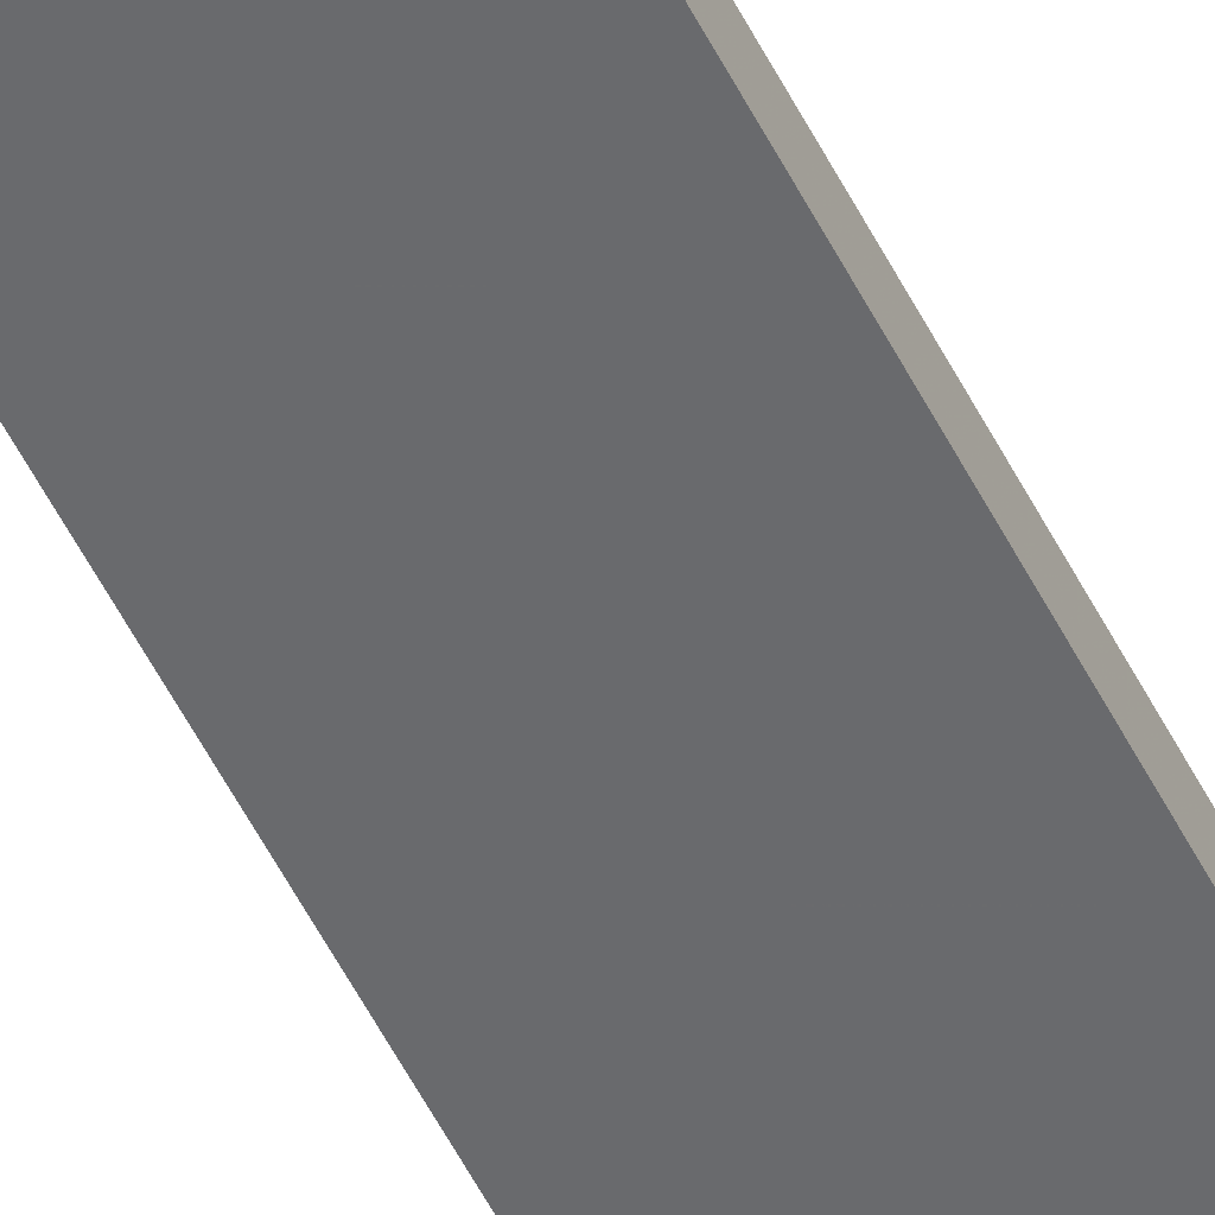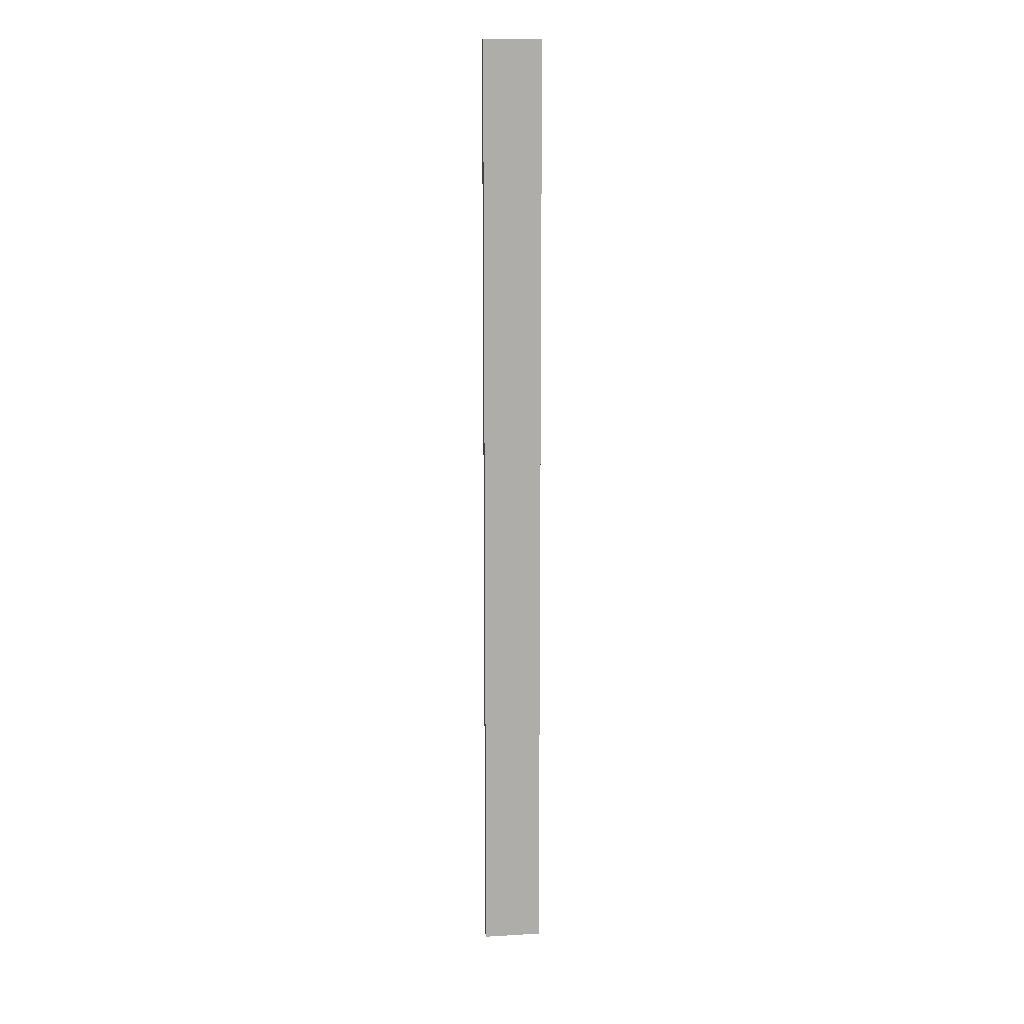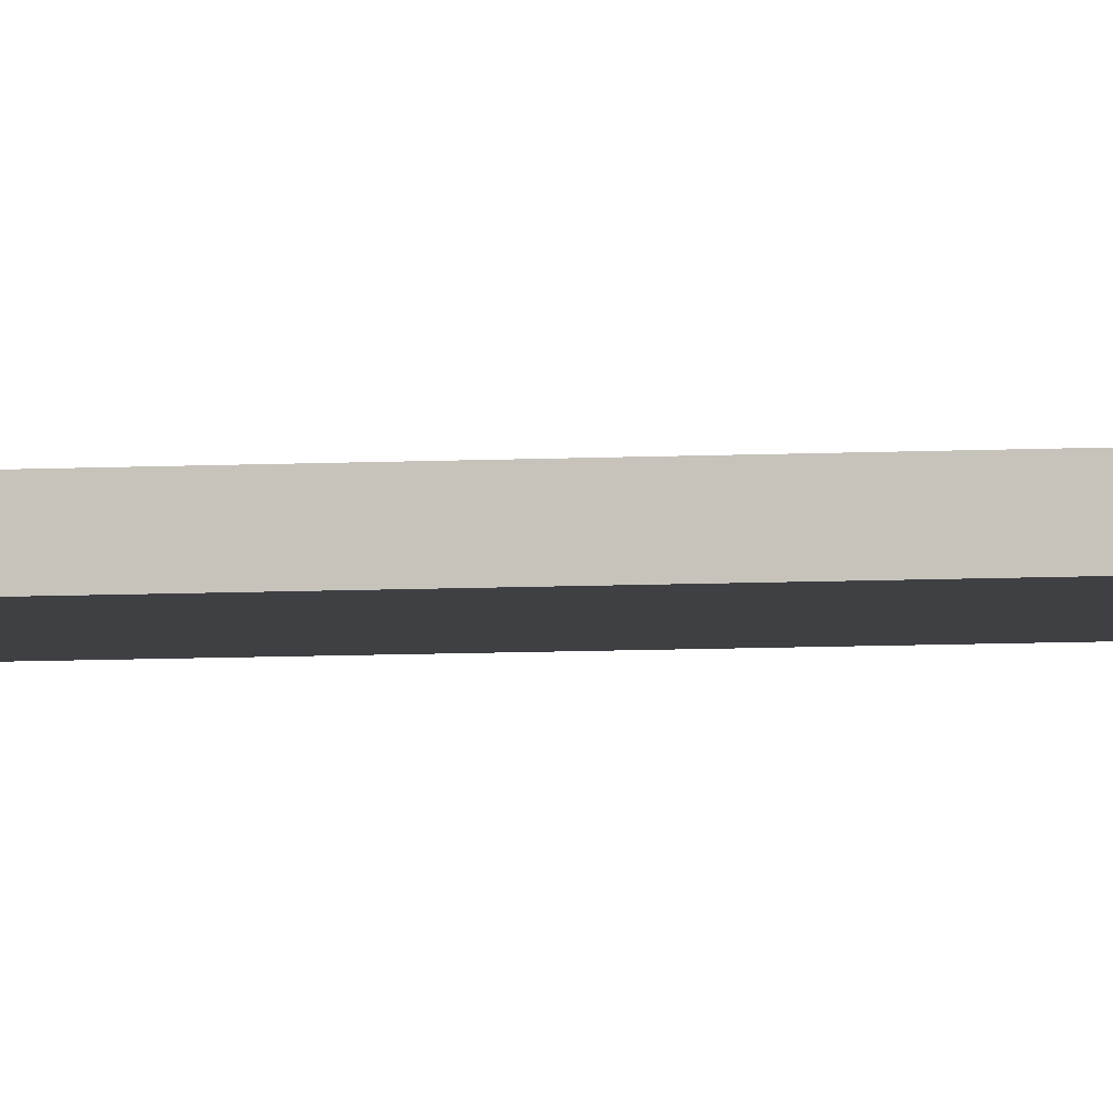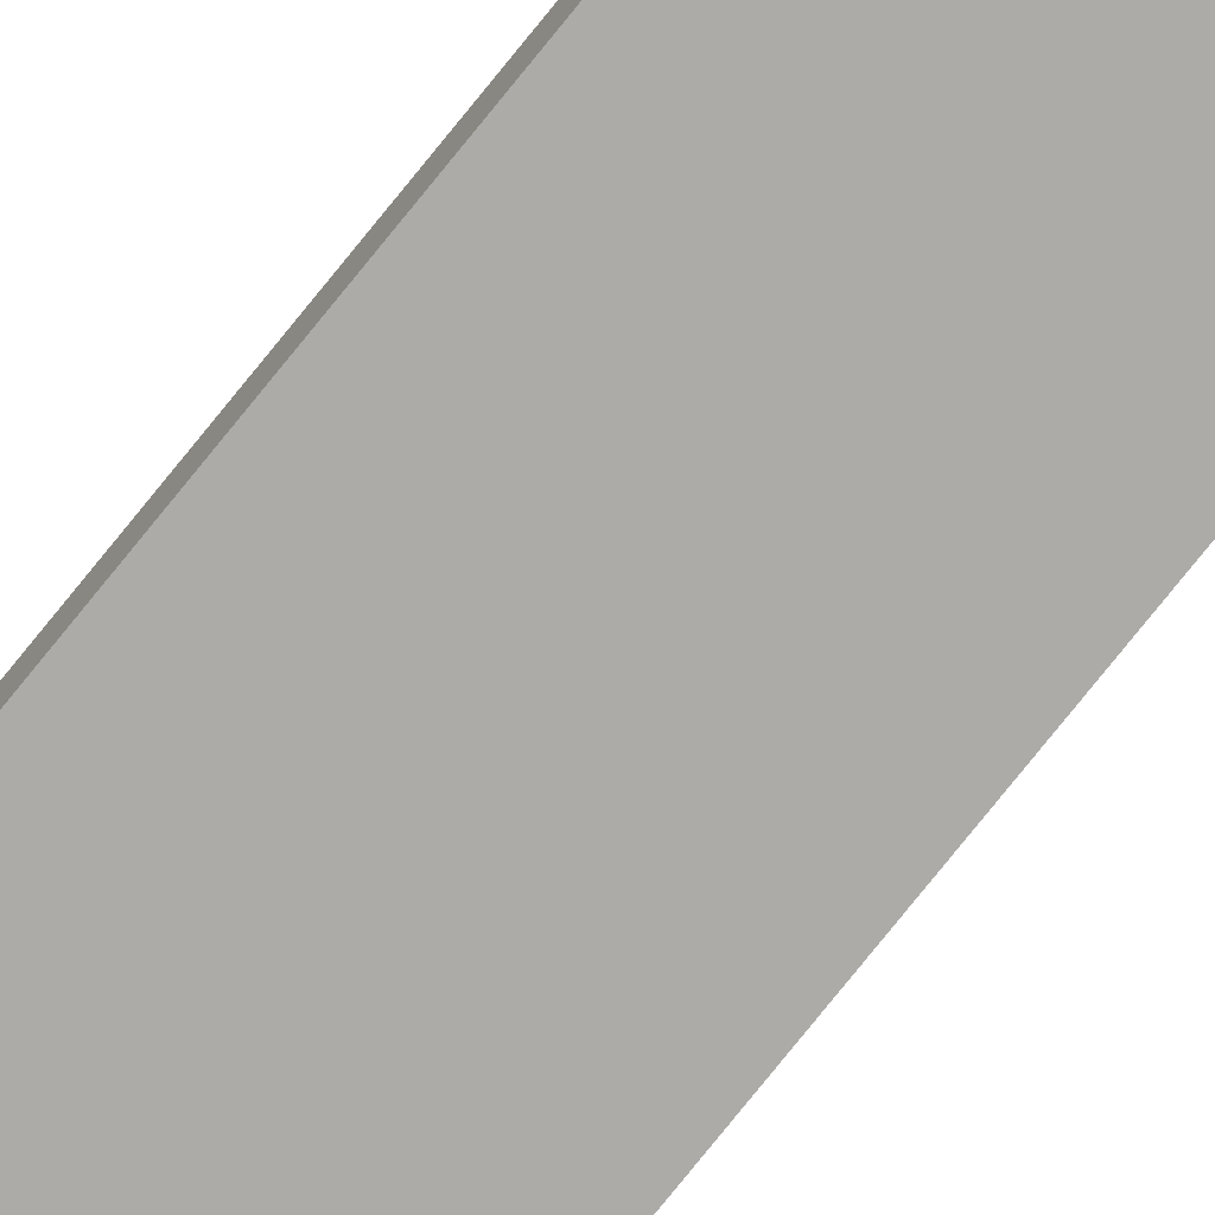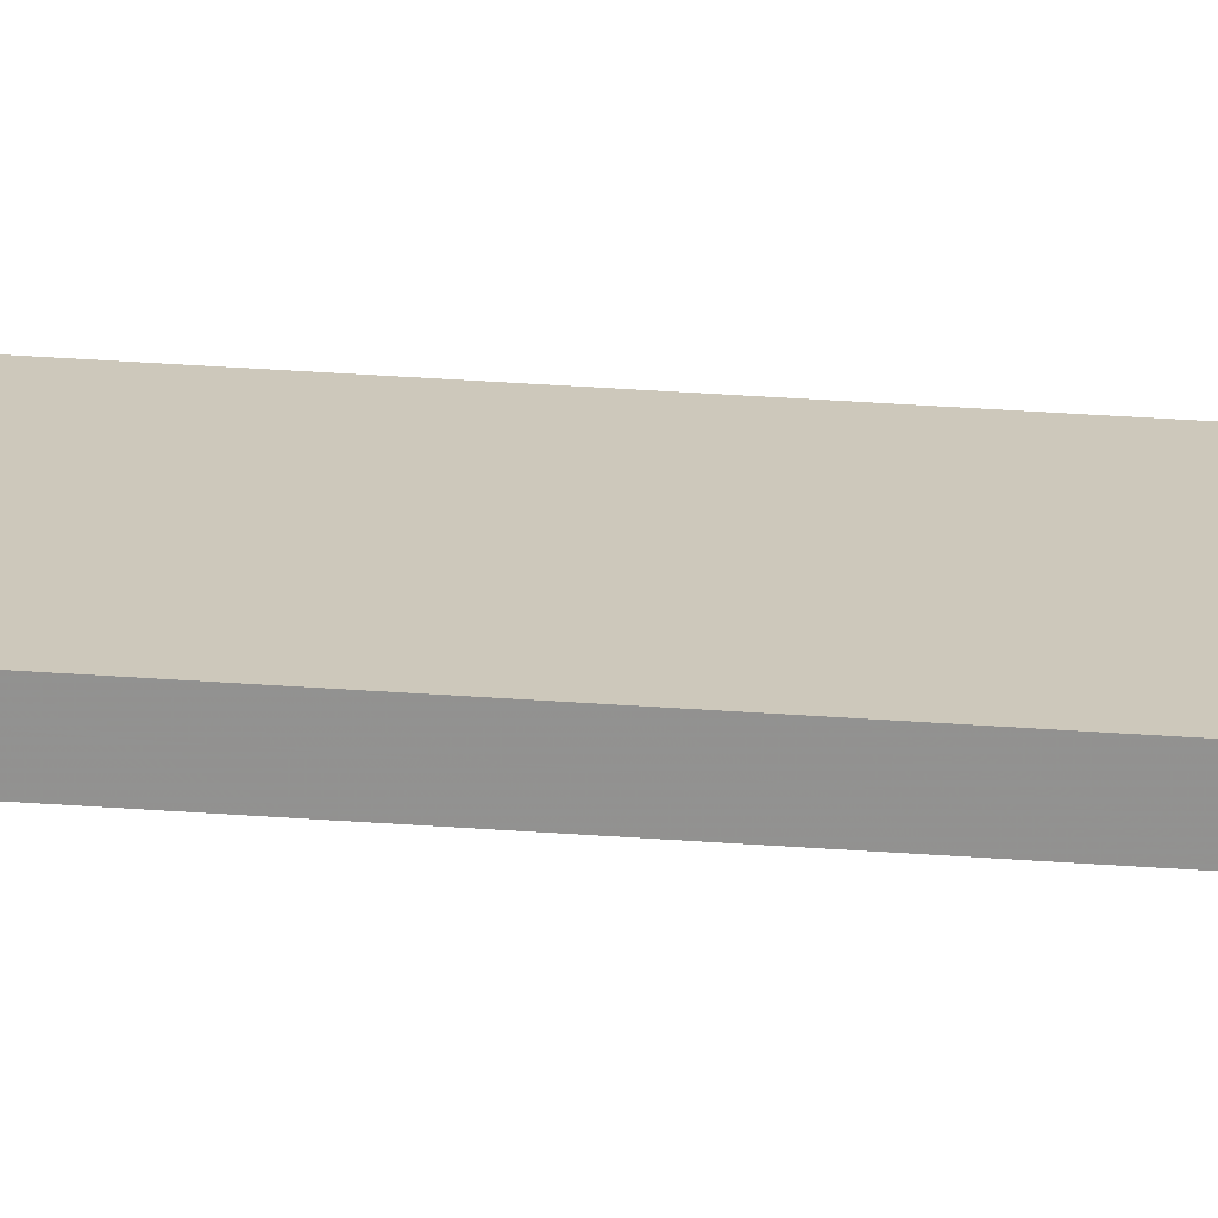
<metadata>
{"format":"obj","ext":"obj","renderer":"f3d","projection":"perspective","resolution":1024,"background":"white","views":[{"elev":-53.1,"azim":-154.0,"up":"+Y"},{"elev":13.0,"azim":172.7,"up":"+Z"},{"elev":-5.0,"azim":-77.7,"up":"+Y"},{"elev":-76.3,"azim":-38.7,"up":"+Y"},{"elev":21.9,"azim":-81.4,"up":"+Y"}]}
</metadata>
<code>
o 8518
v 2249 1881 12.62
v 2249 1881 12.62
v 2249 1881 12.62
v 2249 1881 13.6
v 2249 1881 13.6
v 2249 1881 13.6
v 2249 1881 12.62
v 2249 1881 12.62
v 2249 1881 12.62
v 2249 1881 13.6
v 2249 1881 12.62
v 2249 1881 13.6
v 2249 1881 13.6
v 2249 1881 13.6
v 2249 1881 13.6
v 2249 1881 13.6
v 2249 1881 12.62
v 2249 1881 13.6
v 2249 1881 12.62
v 2249 1881 13.6
v 2249 1881 13.6
v 2249 1881 12.62
v 2249 1881 13.6
v 2249 1881 13.6
v 2249 1881 12.62
v 2249 1881 12.62
v 2249 1881 13.6
v 2249 1881 12.62
v 2249 1881 12.62
f 1 2 3
f 1 4 5
f 6 2 7
f 8 9 7
f 10 7 11
f 12 13 14
f 14 15 16
f 17 15 18
f 19 20 21
f 22 23 20
f 24 25 26
f 27 28 29

</code>
